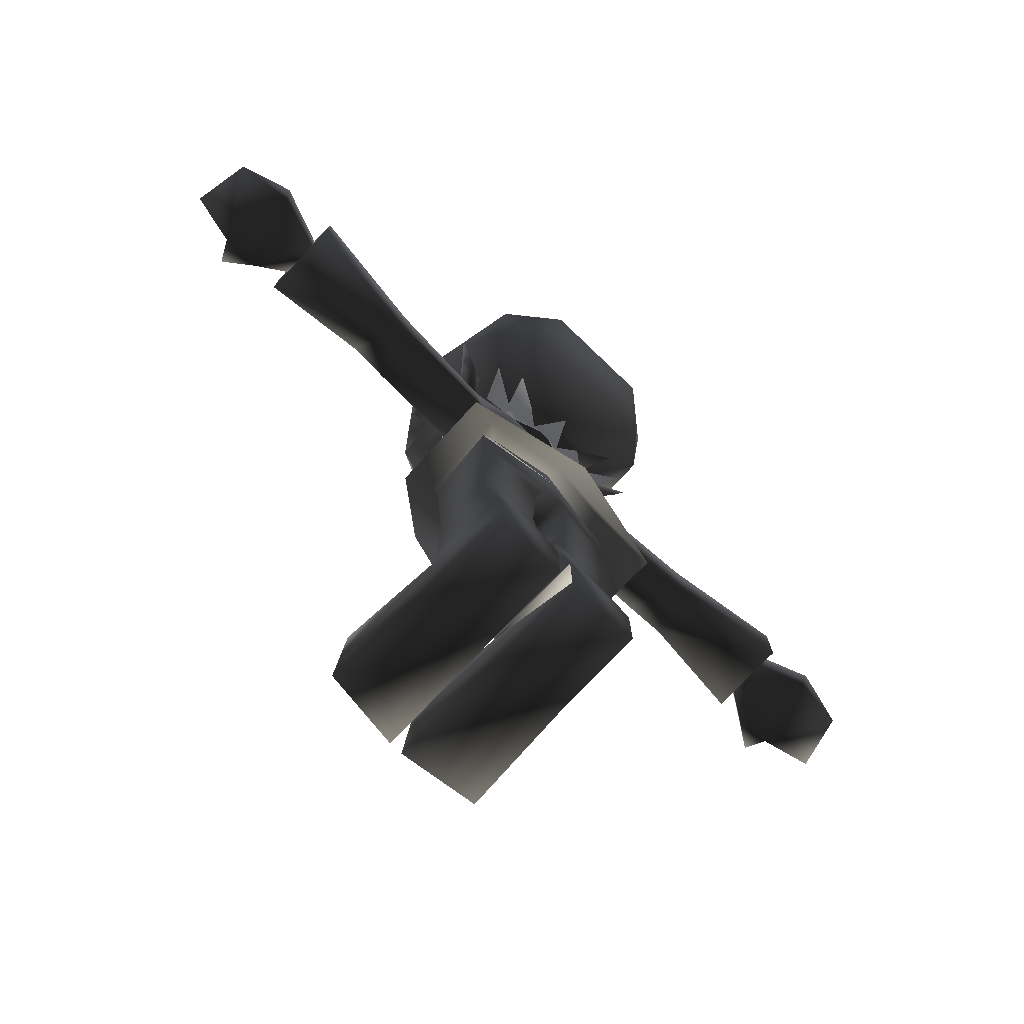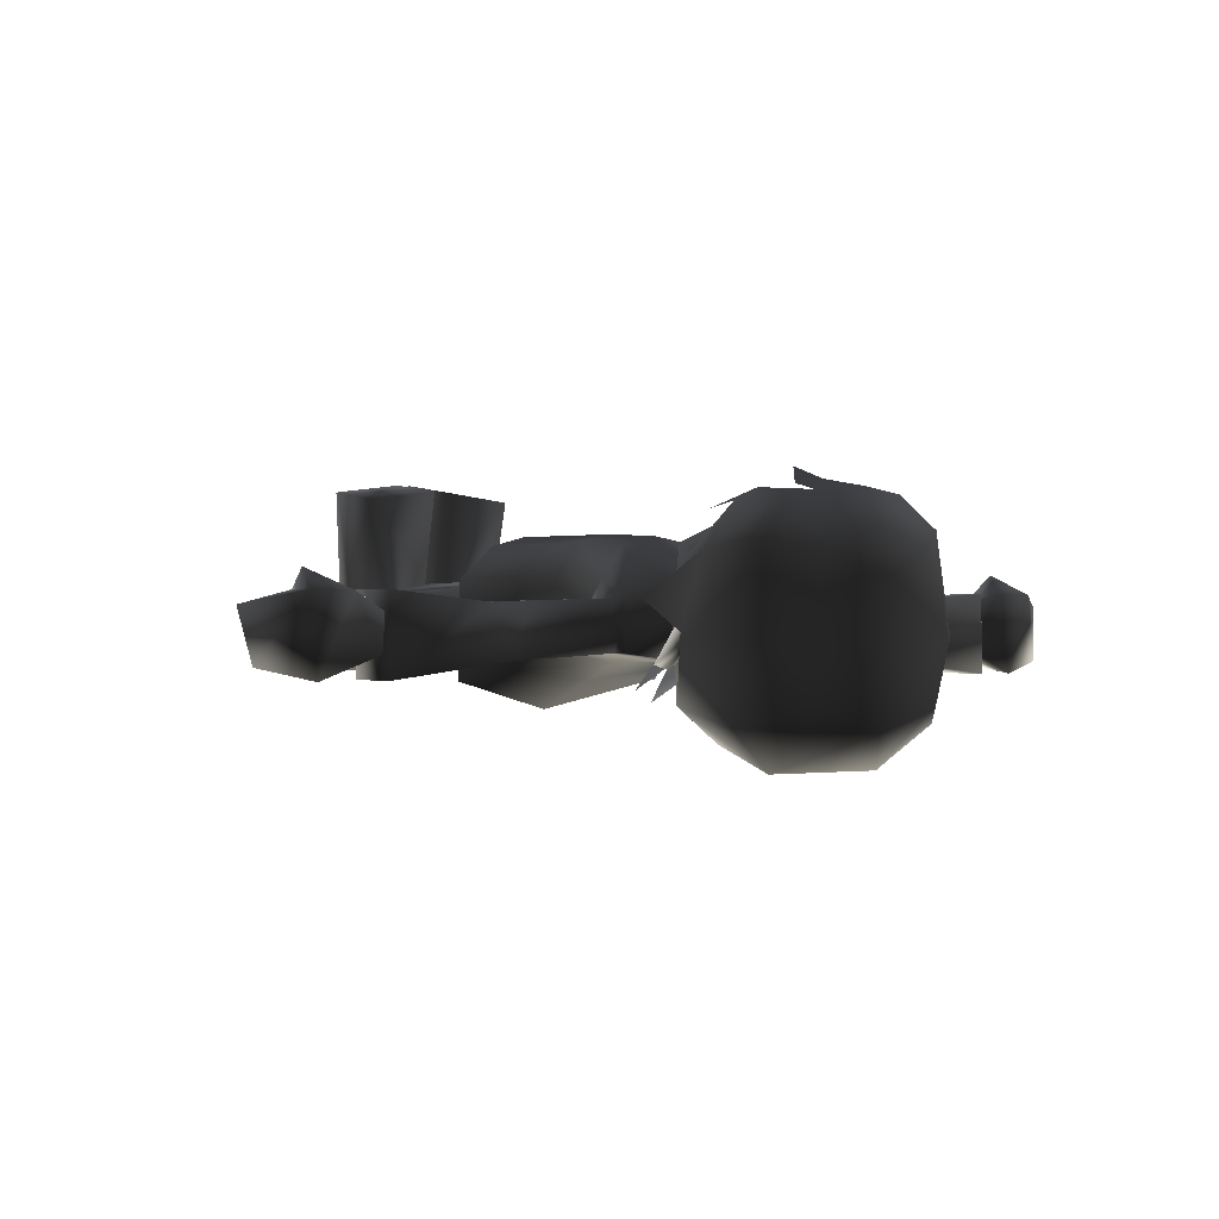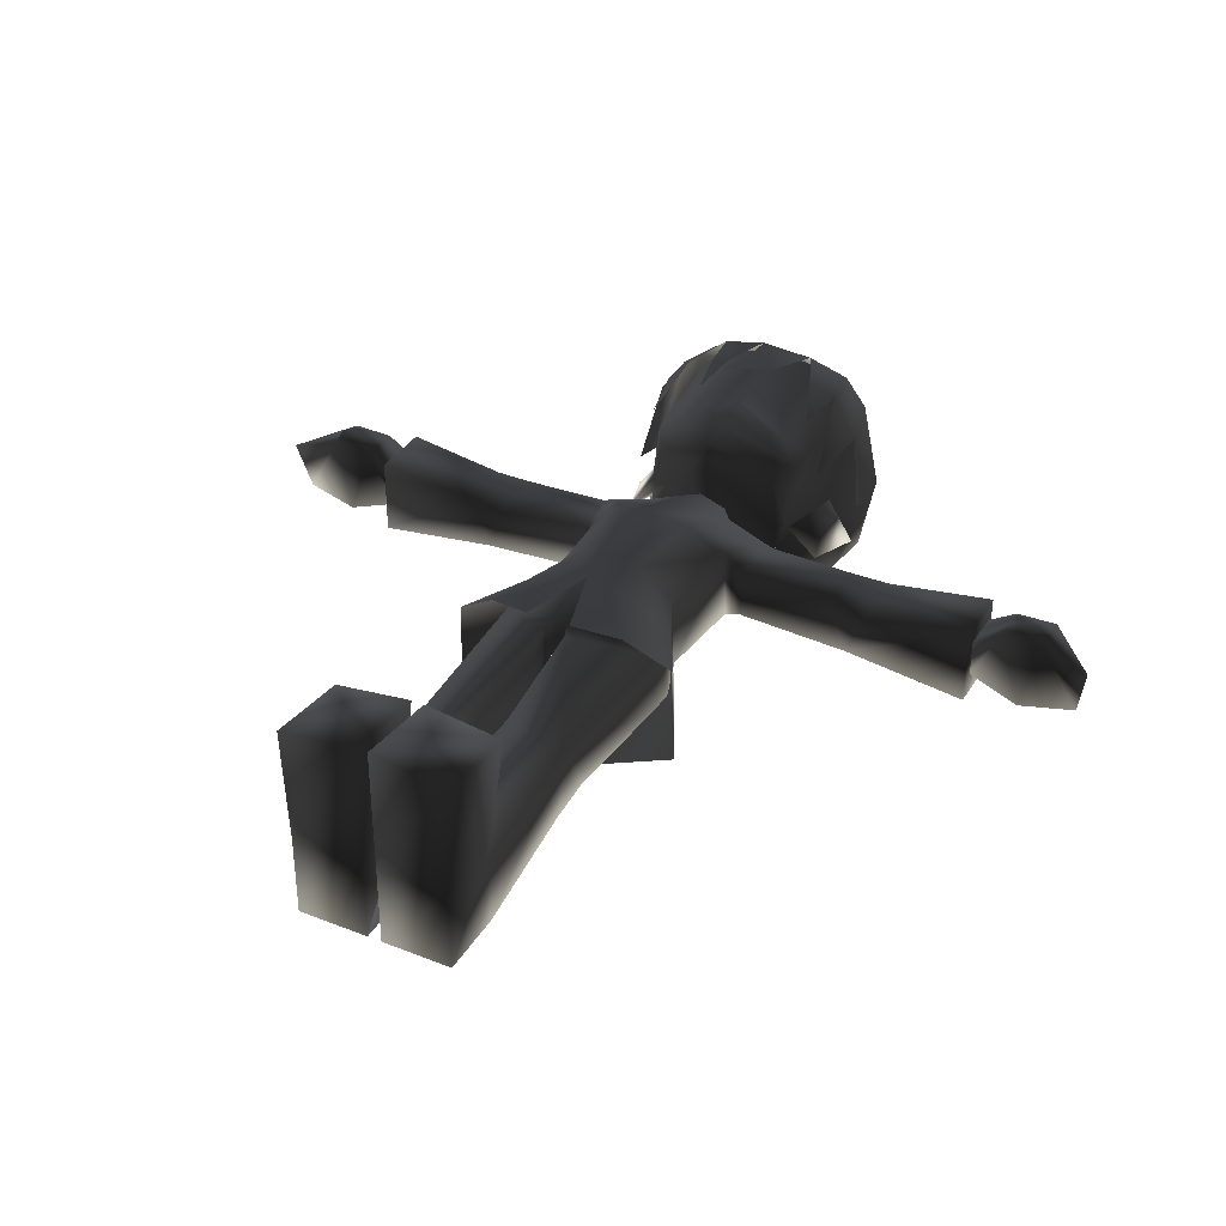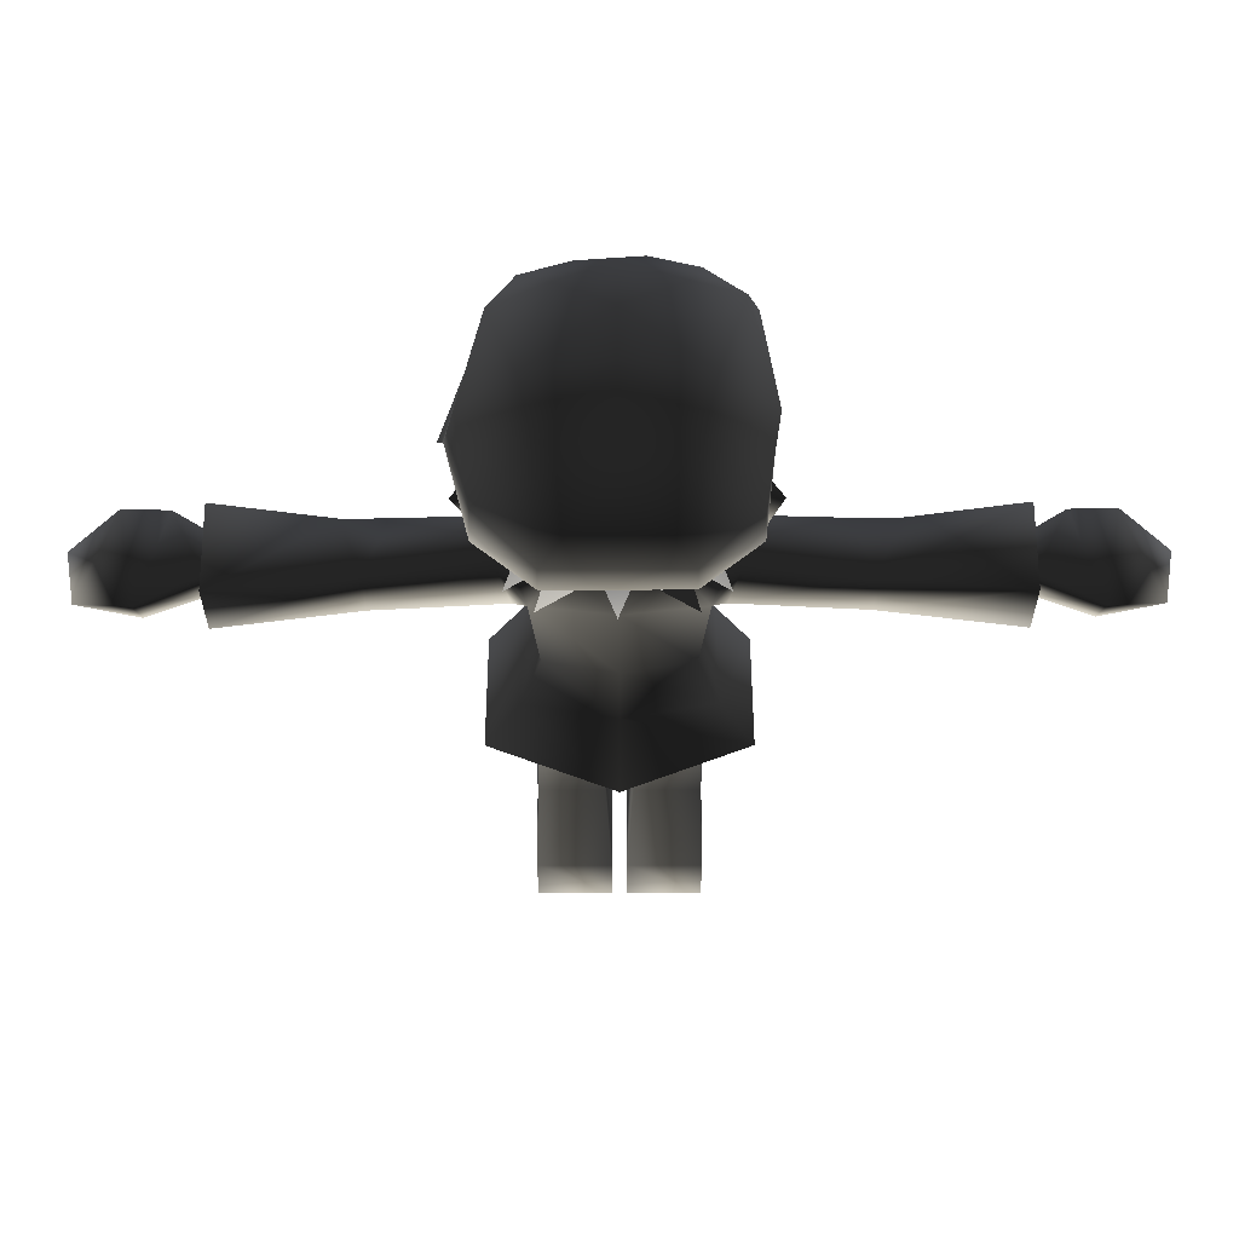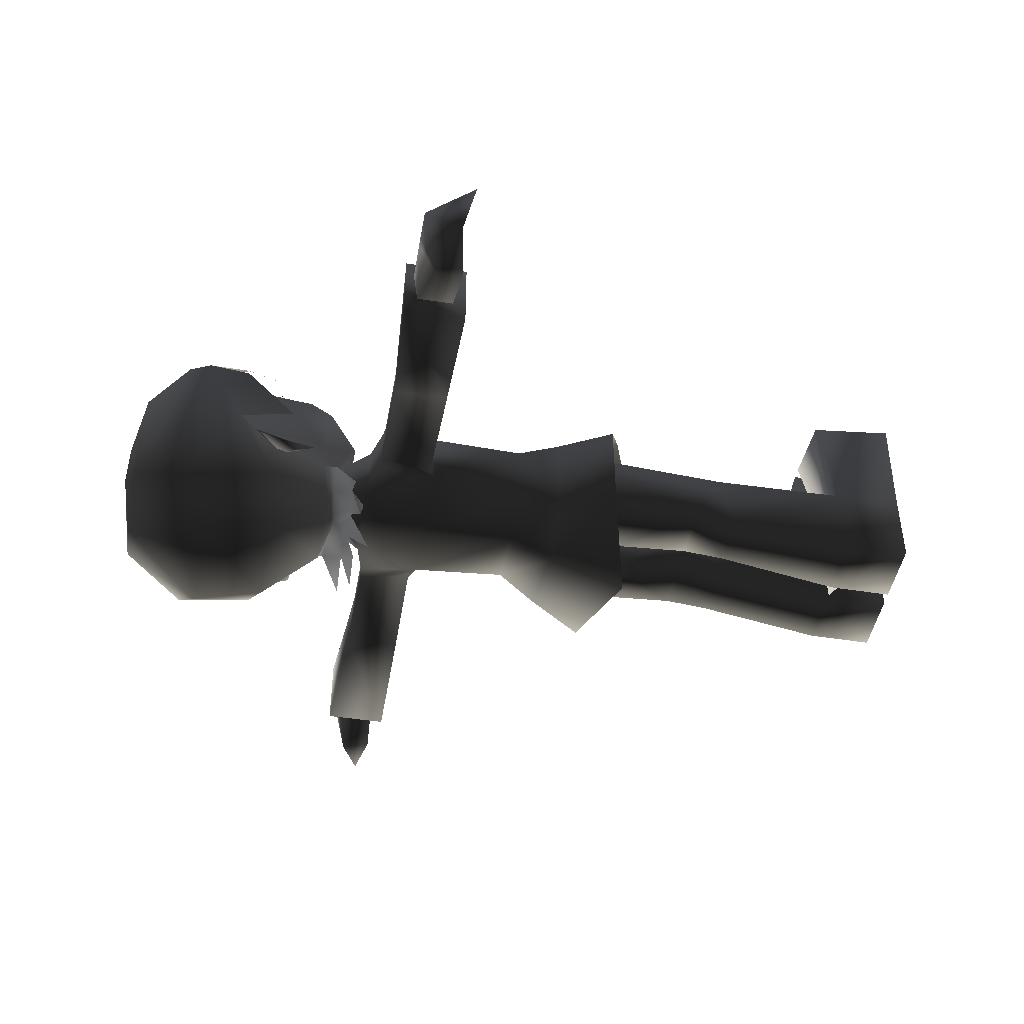
<metadata>
{"format":"obj","ext":"obj","renderer":"f3d","projection":"perspective","resolution":1024,"background":"white","views":[{"elev":-77.0,"azim":136.3,"up":"+Y"},{"elev":-0.4,"azim":148.3,"up":"+Z"},{"elev":35.4,"azim":27.6,"up":"+Z"},{"elev":62.6,"azim":179.9,"up":"+Y"},{"elev":-45.7,"azim":-100.1,"up":"+Z"}]}
</metadata>
<code>
v 0.09372 0.8059 0.06074
v 0.08641 0.7767 0.06577
v 0.06167 0.801 0.08049
v 0.001681 0.7869 0.103
v 0.001681 0.8048 0.1111
v -0.05742 0.8017 0.07902
v 0.001681 0.8147 0.09411
v 0.001681 0.9351 0.1094
v -0.09033 0.8059 0.06074
v -0.08302 0.7767 0.06577
v 0.001681 0.7637 0.09921
v 0.07169 0.7496 0.06479
v 0.05828 0.9351 0.09603
v 0.1026 0.9351 0.06808
v -0.0683 0.7496 0.06479
v 0.001681 0.738 0.08896
v -0.0106 0.7119 0.06684
v 0.01398 0.7119 0.06684
v -0.05489 0.9351 0.09603
v -0.09919 0.9351 0.06808
v 0.07026 0.5031 0.03768
v 0.07941 0.6141 0.03187
v 0.07344 0.503 -0.04533
v 0 0.503 -0.058
v -1.1e-05 0.6187 -0.05693
v -0.07344 0.503 -0.04533
v -0.08313 0.6138 -0.0453
v -0.07026 0.5031 0.03768
v -0.07941 0.6141 0.03187
v -0.01433 0.2232 -0.05187
v -0.007915 0.07583 -0.07311
v -0.01457 0.2396 0.03521
v -0.007915 0.07697 0.03394
v -0.08735 0.07697 0.01695
v -0.08201 0.2232 -0.05187
v -0.08735 0.07583 -0.07311
v 0.09704 0.6218 0.0103
v 0.2052 0.6205 0.007073
v 0.09703 0.6222 -0.04697
v 0.2273 0.6205 -0.05309
v 0.1082 0.6839 -0.04616
v 0.2273 0.6849 -0.05309
v 0.1082 0.6822 0.01028
v 0.2052 0.6824 0.007073
v 0.08735 0 -0.0735
v 0.007915 0 -0.0735
v 0.007915 0.07583 -0.07311
v 0.007915 2.6e-05 0.01825
v 0.007915 0.07697 0.03394
v 0.00731 6.5e-05 0.1603
v 0.007021 0.1002 0.1477
v 0.01433 0.2232 -0.05187
v 0.01457 0.2396 0.03521
v 0.08735 0.07697 0.01695
v 0.08162 0.2396 0.02057
v 0.08735 0.07583 -0.07311
v 0.08201 0.2232 -0.05187
v -0.1082 0.6822 0.01028
v -0.09704 0.6218 0.0103
v -0.2052 0.6824 0.007073
v -0.2052 0.6205 0.007073
v -0.2488 0.6854 0.005137
v -0.2488 0.6205 0.005137
v -0.3676 0.6929 0.01737
v -0.3676 0.6205 0.01737
v -0.3676 0.6205 -0.0713
v -0.2273 0.6205 -0.05309
v -0.3676 0.6929 -0.0713
v 0.2488 0.6205 0.005137
v 0.3676 0.6205 0.01737
v 0.3676 0.6205 -0.0713
v 0.3676 0.6929 -0.0713
v 0.2488 0.6855 0.005137
v 0.3676 0.6929 0.01737
v -0.00731 6.5e-05 0.1603
v -0.007021 0.1002 0.1477
v -0.007915 2.6e-05 0.01825
v -0.007915 0 -0.0735
v -0.08735 0 -0.0735
v -0.08735 2.5e-05 0.01767
v -0.09287 6.2e-05 0.1491
v -0.09322 0.1002 0.1364
v 0.08735 2.5e-05 0.01767
v 0.09287 6.2e-05 0.1491
v 0.09322 0.1002 0.1364
v 0.08162 0.2745 -0.04719
v 0.09085 0.4249 -0.04884
v 0.08825 0.4196 0.02604
v 0.0909 0.4541 -0.04896
v 0.08711 0.4453 0.03084
v 0.01457 0.2745 -0.04719
v -0.04853 0.7446 -0.07494
v 0.052 0.7446 -0.07494
v -0.06504 0.8132 -0.1347
v 0.06851 0.8132 -0.1347
v -0.06273 0.8957 -0.1603
v 0.06619 0.8957 -0.1603
v -0.09387 0.685 -0.04628
v -0.1082 0.6839 -0.04616
v -0.2273 0.6849 -0.05309
v -0.09703 0.6222 -0.04697
v -0.0909 0.4541 -0.04896
v -0.08711 0.4453 0.03084
v -0.09085 0.4249 -0.04883
v -0.08825 0.4196 0.02604
v -0.08162 0.2745 -0.04719
v -0.08162 0.2396 0.02057
v 0.01843 0.3625 -0.05714
v 0.009229 0.3739 -0.06539
v 0 0.4152 -0.06863
v 0.001733 1 -0.02997
v -0.07913 0.9854 -0.02997
v -0.06575 0.9854 -0.09419
v -0.1316 0.9264 -0.02997
v -0.1174 0.9144 -0.115
v -0.1301 0.865 -0.02385
v -0.1216 0.8262 -0.09603
v -0.1044 0.8451 -0.01769
v -0.07711 0.754 -0.04015
v -0.01265 0.366 0.0581
v -0.007152 0.3818 0.06267
v -0.03521 0.499 0.07389
v 0.000288 0.7315 -0.06108
v -0.03972 0.7367 -0.04478
v -0.075 0.7483 -0.007465
v -0.08528 0.7613 -0.009069
v 0.08244 0.9854 -0.02997
v 0.06903 0.9854 -0.09419
v 0.135 0.9264 -0.02997
v 0.1209 0.9144 -0.115
v 0.1462 0.865 -0.02385
v 0.1251 0.8262 -0.09603
v 0.08057 0.754 -0.04015
v 0.03521 0.499 0.07389
v 0 0.4925 0.08351
v 0.04074 0.5984 0.06979
v -5e-06 0.5938 0.07799
v 0.04782 0.6942 0.02354
v -7e-06 0.7249 0.02835
v 0.02681 0.7262 0.01483
v -0.3671 0.6359 -0.004489
v -0.3987 0.6369 0.0159
v -0.3987 0.6821 0.0159
v -0.4319 0.6328 0.03957
v -0.4445 0.6821 0.01703
v -0.4445 0.6369 0.01703
v -0.4991 0.6294 0.002208
v -0.009229 0.3739 -0.06539
v -0.4878 0.6427 -0.05812
v -0.4306 0.666 -0.07228
v -0.3671 0.678 -0.04604
v 0.1079 0.8451 -0.01769
v 0.08875 0.7613 -0.009069
v 0.1079 0.8451 -0.01769
v 0.09316 0.8085 -0.04118
v 0.1423 0.8367 -0.06076
v 0.1207 0.7781 -0.05661
v 0.08891 0.768 -0.01806
v -0.04074 0.5983 0.06979
v 0.3987 0.6369 0.0159
v 0.3987 0.6821 0.0159
v 0.4319 0.6329 0.03957
v 0.4445 0.6821 0.01703
v 0.4445 0.6369 0.01703
v 0.4991 0.6295 0.002208
v 0.4878 0.6427 -0.05812
v 0.4306 0.666 -0.07228
v 0.425 0.6324 -0.06644
v 0.3671 0.6359 -0.04604
v 0.07839 0.7483 -0.007465
v -0.04782 0.6942 0.02354
v -0.09387 0.6833 0.01502
v 0.001655 0.9854 -0.1196
v 0.04451 0.7374 -0.0458
v 0.09387 0.6833 0.01502
v -0.05073 0.6948 -0.05277
v -0.02635 0.7338 -0.04459
v -0.02681 0.7262 0.01483
v 0.007152 0.3818 0.06267
v 0.01265 0.366 0.0581
v 0.3671 0.6359 -0.004489
v 0.3671 0.6832 -0.004489
v 0.3671 0.678 -0.04604
v 0.05072 0.6949 -0.05277
v -0.01843 0.3625 -0.05714
v 0.09387 0.6851 -0.04628
v 0.08314 0.6138 -0.0453
v 0.02635 0.7338 -0.04459
v -0.01457 0.2745 -0.04719
v -0.425 0.6324 -0.06644
v -0.3671 0.6359 -0.04604
v -0.3671 0.6831 -0.004489
v 0.001681 0.9996 0.02396
v -0.08544 0.768 -0.01806
v -0.1235 0.7826 -0.05895
v -0.1044 0.8451 -0.01769
v -0.1388 0.8367 -0.06076
v -0.0897 0.8085 -0.04118
v -0.0919 0.4561 0.03616
v -0.1278 0.391 0.03463
v -0.09435 0.4557 -0.06656
v -0.13 0.391 -0.07979
v 0 0.4497 -0.07964
v 0 0.3564 -0.1138
v 0.09435 0.4557 -0.06656
v 0.13 0.391 -0.07979
v 0.0919 0.4561 0.03616
v 0.1278 0.391 0.03463
v -0.05006 0.445 0.07276
v 0 0.4407 0.08359
v 0.05006 0.445 0.07276
v -0.02216 0.8142 0.142
v -0.01796 0.8708 0.1262
v 0.01543 0.8693 0.1211
v -0.02253 0.9323 0.1164
v 0.03819 0.9326 0.1116
v 0.001602 0.9823 0.07791
v 0.05597 0.9822 0.05722
v -0.05723 0.8291 0.1008
v -0.06499 0.8812 0.1089
v -0.04227 0.8793 0.1154
v -0.0688 0.9253 0.1099
v -0.05734 0.9844 0.05722
v -0.1065 0.9359 0.07531
v -0.1167 0.9106 0.07655
v 0.1082 0.8034 0.04073
v 0.0939 0.8783 0.1016
v 0.1246 0.8725 0.0563
v 0.08538 0.9337 0.09653
v 0.1114 0.933 0.06419
v 0.07445 0.7002 -0.09692
v 0.04017 0.7009 -0.07651
v 0.06193 0.7148 -0.05906
v 0.02095 0.7122 -0.06074
v -0.07752 0.3727 0.07163
v 0.02527 0.3544 0.08375
v 0.07752 0.3727 0.07163
v 0.1019 0.7139 -0.08385
v 0.0832 0.7375 -0.04233
v -0.07981 0.7375 -0.04233
v -0.05855 0.7148 -0.05906
v -0.09853 0.7139 -0.08385
v 0.001681 0.6851 -0.09574
v -0.07106 0.7002 -0.09692
v -0.03678 0.7009 -0.07651
v -0.01756 0.7122 -0.06074
v -0.1193 0.7992 0.001684
v -0.122 0.8616 0.06458
v 0.1555 0.812 0.007943
v -0.08652 0.8612 0.1096
v -0.1145 0.8622 0.07815
v 0.08452 0.819 0.09577
v 0.06333 0.8742 0.1156
v -0.02527 0.3544 0.08375
v -0.1036 0.8009 0.06987
g 15934_t.obj/AnonymousMesh0
f 3 2 1
f 3 4 2
f 5 4 3
f 5 6 4
f 7 6 5
f 7 8 6
f 10 6 9
f 10 4 6
f 11 4 10
f 11 2 4
f 12 2 11
f 3 8 7
f 3 13 8
f 1 13 3
f 1 14 13
f 15 11 10
f 15 16 11
f 17 16 15
f 17 18 16
f 19 6 8
f 19 9 6
f 20 9 19
f 12 16 18
f 12 11 16
f 7 5 3
f 23 22 21
f 187 22 23
f 24 187 23
f 25 187 24
f 26 25 24
f 27 25 26
f 28 27 26
f 29 27 28
f 32 31 30
f 33 31 32
f 107 33 32
f 34 33 107
f 35 34 107
f 36 34 35
f 30 36 35
f 31 36 30
f 39 38 37
f 40 38 39
f 41 40 39
f 42 40 41
f 43 42 41
f 44 42 43
f 37 44 43
f 38 44 37
f 46 56 45
f 47 56 46
f 48 47 46
f 48 47 49
f 50 49 48
f 51 49 50
f 49 52 47
f 53 52 49
f 54 53 49
f 55 53 54
f 56 55 54
f 57 55 56
f 60 59 58
f 61 59 60
f 62 61 60
f 63 61 62
f 64 63 62
f 65 63 64
f 66 63 65
f 67 63 66
f 68 67 66
f 100 67 68
f 64 100 68
f 62 100 64
f 40 70 69
f 71 70 40
f 42 71 40
f 72 71 42
f 73 72 42
f 74 72 73
f 77 76 75
f 33 76 77
f 78 33 77
f 78 33 31
f 79 31 78
f 36 31 79
f 80 36 79
f 34 36 80
f 81 34 80
f 82 34 81
f 77 79 78
f 80 79 77
f 75 80 77
f 81 80 75
f 69 44 38
f 73 44 69
f 70 73 69
f 74 73 70
f 83 46 45
f 48 46 83
f 84 48 83
f 50 48 84
f 54 45 56
f 83 45 54
f 85 83 54
f 84 83 85
f 87 55 86
f 88 55 87
f 89 88 87
f 90 88 89
f 57 91 86
f 52 91 57
f 56 52 57
f 47 52 56
f 94 93 92
f 95 93 94
f 96 95 94
f 97 95 96
f 99 172 98
f 58 172 99
f 100 58 99
f 60 58 100
f 67 59 61
f 101 59 67
f 100 101 67
f 99 101 100
f 104 103 102
f 105 103 104
f 106 105 104
f 107 105 106
f 108 86 91
f 108 87 86
f 109 87 108
f 109 89 87
f 110 89 109
f 89 23 110
f 24 23 110
f 113 112 111
f 113 114 112
f 115 114 113
f 115 116 114
f 117 116 115
f 117 118 116
f 119 118 117
f 120 107 32
f 120 105 107
f 121 105 120
f 121 103 105
f 122 103 121
f 122 28 103
f 17 124 123
f 17 125 124
f 15 125 17
f 15 126 125
f 10 126 15
f 10 9 126
f 129 128 127
f 129 130 128
f 131 130 129
f 131 132 130
f 152 132 131
f 152 133 132
f 136 135 134
f 136 137 135
f 138 137 136
f 138 139 137
f 140 139 138
f 143 142 141
f 143 144 142
f 145 144 143
f 145 146 144
f 147 146 145
f 121 135 122
f 121 179 135
f 148 179 121
f 148 109 179
f 145 149 147
f 145 150 149
f 143 150 145
f 143 151 150
f 1 152 14
f 1 153 152
f 2 153 1
f 2 12 153
f 156 155 154
f 156 157 155
f 154 157 156
f 154 158 157
f 26 103 28
f 26 102 103
f 110 102 26
f 110 148 102
f 122 29 28
f 122 159 29
f 135 159 122
f 135 137 159
f 27 99 98
f 27 101 99
f 29 101 27
f 29 59 101
f 162 161 160
f 162 163 161
f 164 163 162
f 164 165 163
f 166 163 165
f 166 167 163
f 168 167 166
f 168 169 167
f 153 133 152
f 153 170 133
f 12 170 153
f 12 18 170
f 171 137 139
f 171 159 137
f 172 159 171
f 172 29 159
f 128 111 127
f 128 173 111
f 97 173 128
f 97 96 173
f 132 95 97
f 132 93 95
f 133 93 132
f 133 174 93
f 123 93 174
f 123 92 93
f 124 92 123
f 124 119 92
f 22 134 21
f 22 136 134
f 175 136 22
f 175 138 136
f 96 115 113
f 96 117 115
f 94 117 96
f 94 92 117
f 171 177 176
f 171 178 177
f 139 178 171
f 180 88 179
f 180 55 88
f 53 55 180
f 90 21 134
f 90 23 21
f 89 23 90
f 179 134 135
f 179 90 134
f 88 90 179
f 161 181 160
f 161 182 181
f 183 182 161
f 160 164 162
f 160 168 164
f 169 168 160
f 176 27 98
f 176 25 27
f 184 25 176
f 126 118 119
f 126 9 118
f 29 58 59
f 29 172 58
f 108 179 109
f 108 180 179
f 64 66 65
f 64 68 66
f 148 104 102
f 148 185 104
f 74 71 72
f 74 70 71
f 43 22 37
f 43 175 22
f 41 187 186
f 41 39 187
f 39 22 187
f 39 37 22
f 177 184 176
f 177 188 184
f 188 138 184
f 188 140 138
f 187 184 186
f 187 25 184
f 75 82 81
f 75 76 82
f 82 33 34
f 82 76 33
f 85 50 84
f 85 51 50
f 49 85 54
f 49 51 85
f 106 185 189
f 106 104 185
f 121 185 148
f 121 120 185
f 166 164 168
f 166 165 164
f 149 146 147
f 149 190 146
f 146 142 144
f 146 190 142
f 183 167 169
f 183 161 167
f 191 142 190
f 191 141 142
f 192 143 141
f 192 151 143
f 191 150 151
f 191 190 150
f 111 193 127
f 111 112 193
f 131 14 152
f 14 129 131
f 196 195 194
f 196 197 195
f 130 97 128
f 130 132 97
f 195 198 194
f 195 197 198
f 170 174 133
f 170 18 174
f 18 123 174
f 18 17 123
f 116 20 114
f 116 118 20
f 173 113 111
f 173 96 113
f 125 119 124
f 125 126 119
f 53 180 108
f 108 91 53
f 138 175 186
f 186 184 138
f 175 43 41
f 41 186 175
f 120 32 189
f 189 185 120
f 106 189 30
f 30 35 106
f 171 176 98
f 98 172 171
f 62 60 100
f 110 26 24
f 67 61 63
f 107 106 35
f 163 167 161
f 32 30 189
f 9 20 118
f 196 198 197
f 69 38 40
f 150 190 149
f 42 44 73
f 157 158 155
f 57 86 55
f 91 52 53
f 109 148 110
f 181 169 160
f 92 119 117
f 201 200 199
f 202 200 201
f 203 202 201
f 204 202 203
f 205 204 203
f 206 204 205
f 207 206 205
f 208 206 207
f 24 201 26
f 203 201 24
f 23 203 24
f 205 203 23
f 21 205 23
f 207 205 21
f 210 122 209
f 135 122 210
f 211 135 210
f 134 135 211
f 214 213 212
f 214 215 213
f 216 215 214
f 216 217 215
f 218 217 216
f 218 193 217
f 127 193 218
f 221 220 219
f 221 222 220
f 215 222 221
f 215 223 222
f 217 223 215
f 217 193 223
f 112 223 193
f 112 224 223
f 114 224 112
f 114 225 224
f 116 225 114
f 228 227 226
f 228 229 227
f 230 229 228
f 230 218 229
f 127 218 230
f 231 232 233
f 232 234 233
f 233 234 174
f 234 123 174
f 209 200 235
f 209 199 200
f 122 199 209
f 122 28 199
f 237 210 236
f 237 211 210
f 208 211 237
f 208 207 211
f 238 233 239
f 233 174 239
f 239 174 133
f 119 124 240
f 124 241 240
f 240 241 242
f 243 246 234
f 246 123 234
f 245 241 244
f 241 246 245
f 123 246 124
f 246 241 124
f 248 116 247
f 248 225 116
f 131 228 249
f 131 129 228
f 224 222 223
f 224 225 222
f 225 250 222
f 225 251 250
f 230 129 127
f 230 228 129
f 227 253 252
f 227 229 253
f 229 216 253
f 229 218 216
f 210 235 254
f 210 209 235
f 28 201 199
f 28 26 201
f 134 207 21
f 134 211 207
f 250 251 255

</code>
